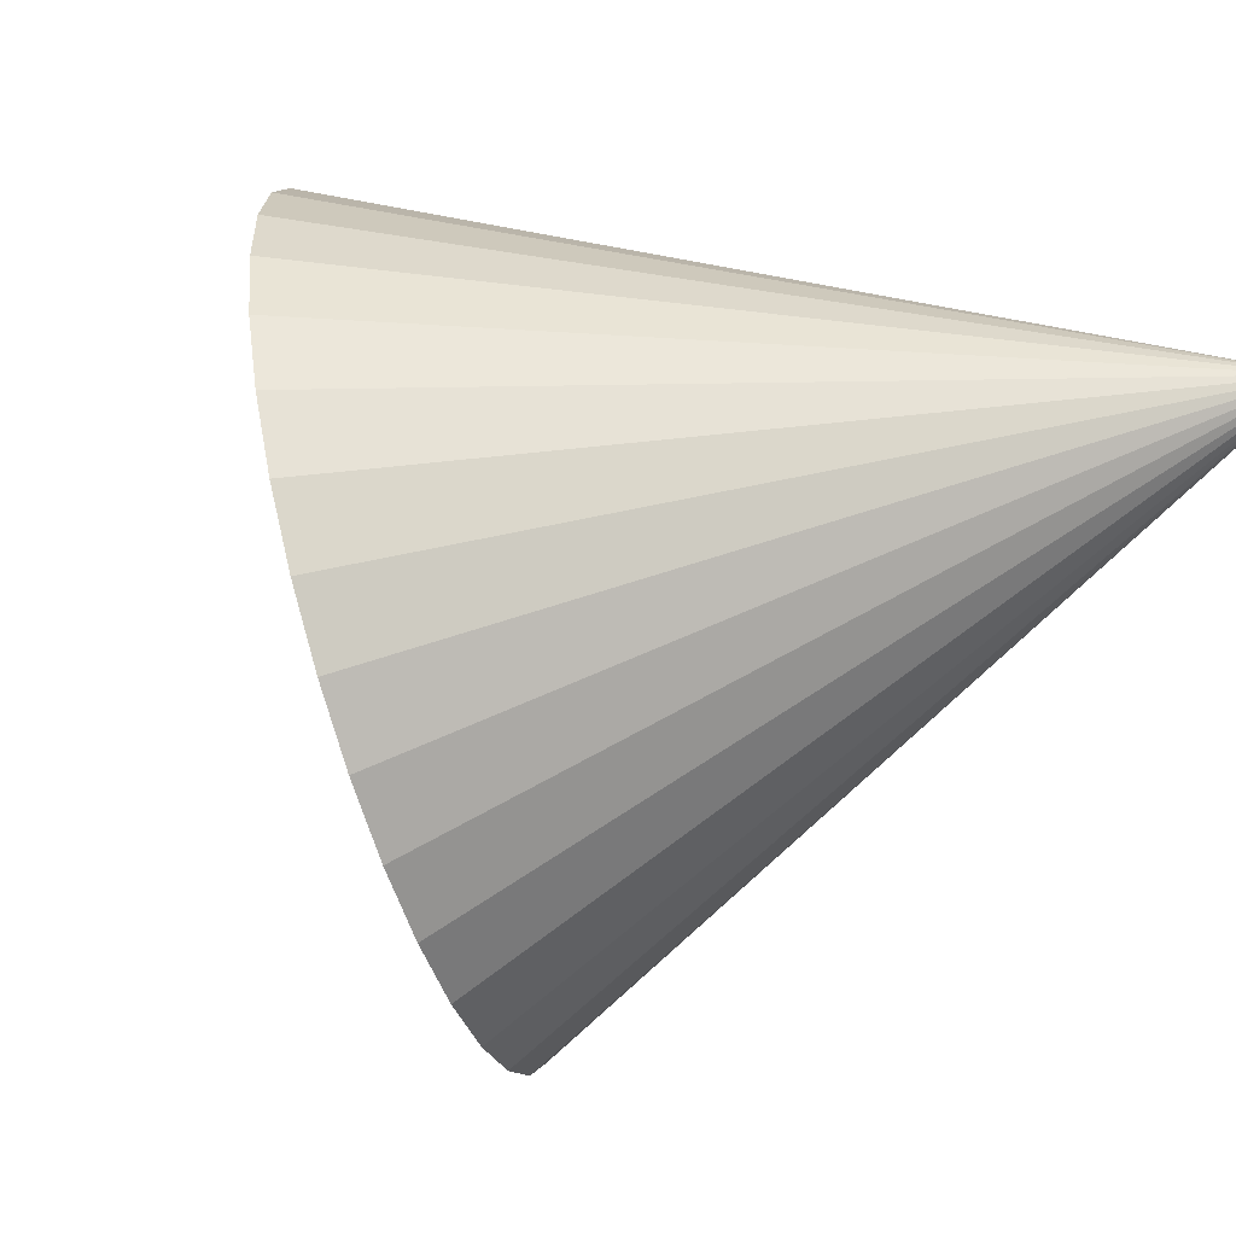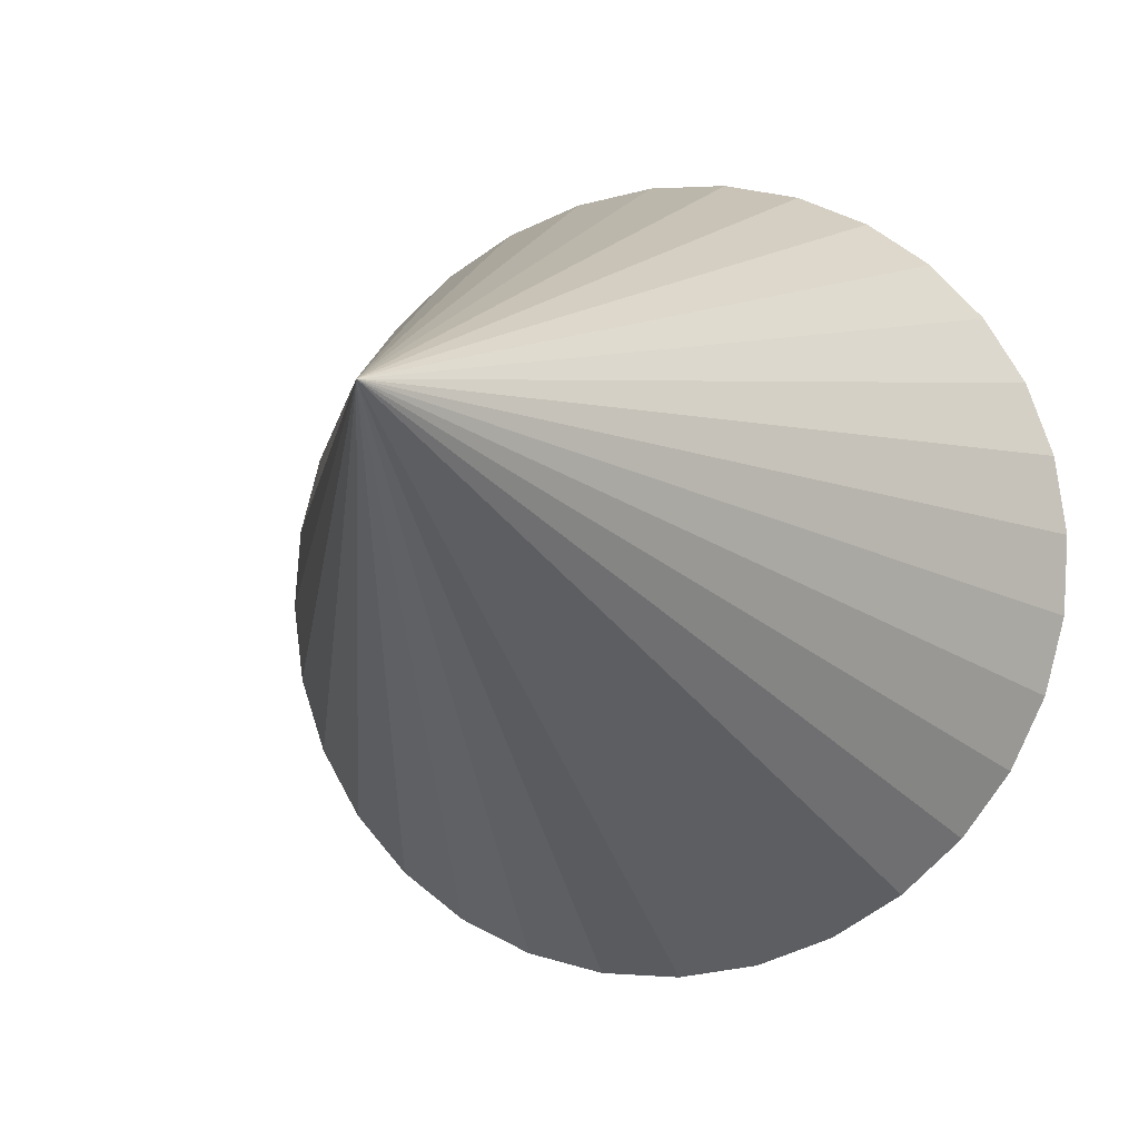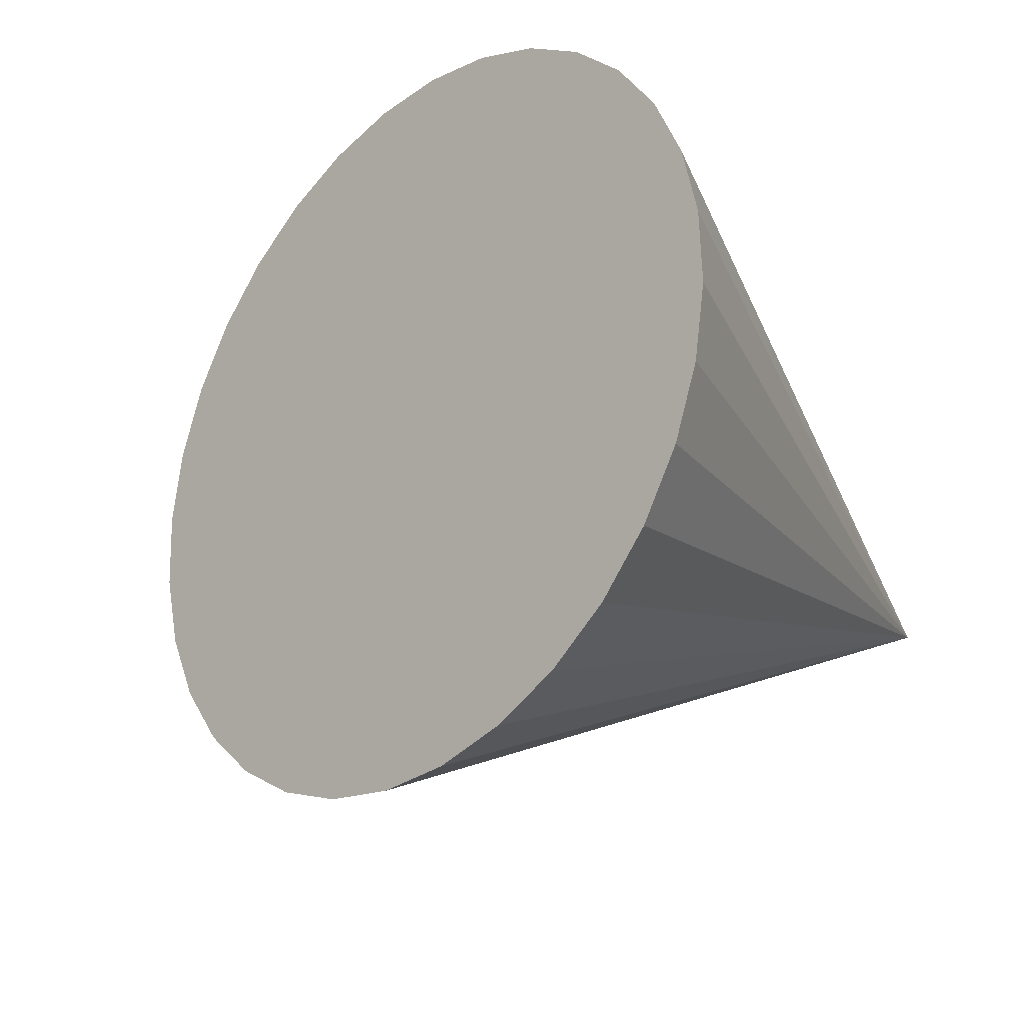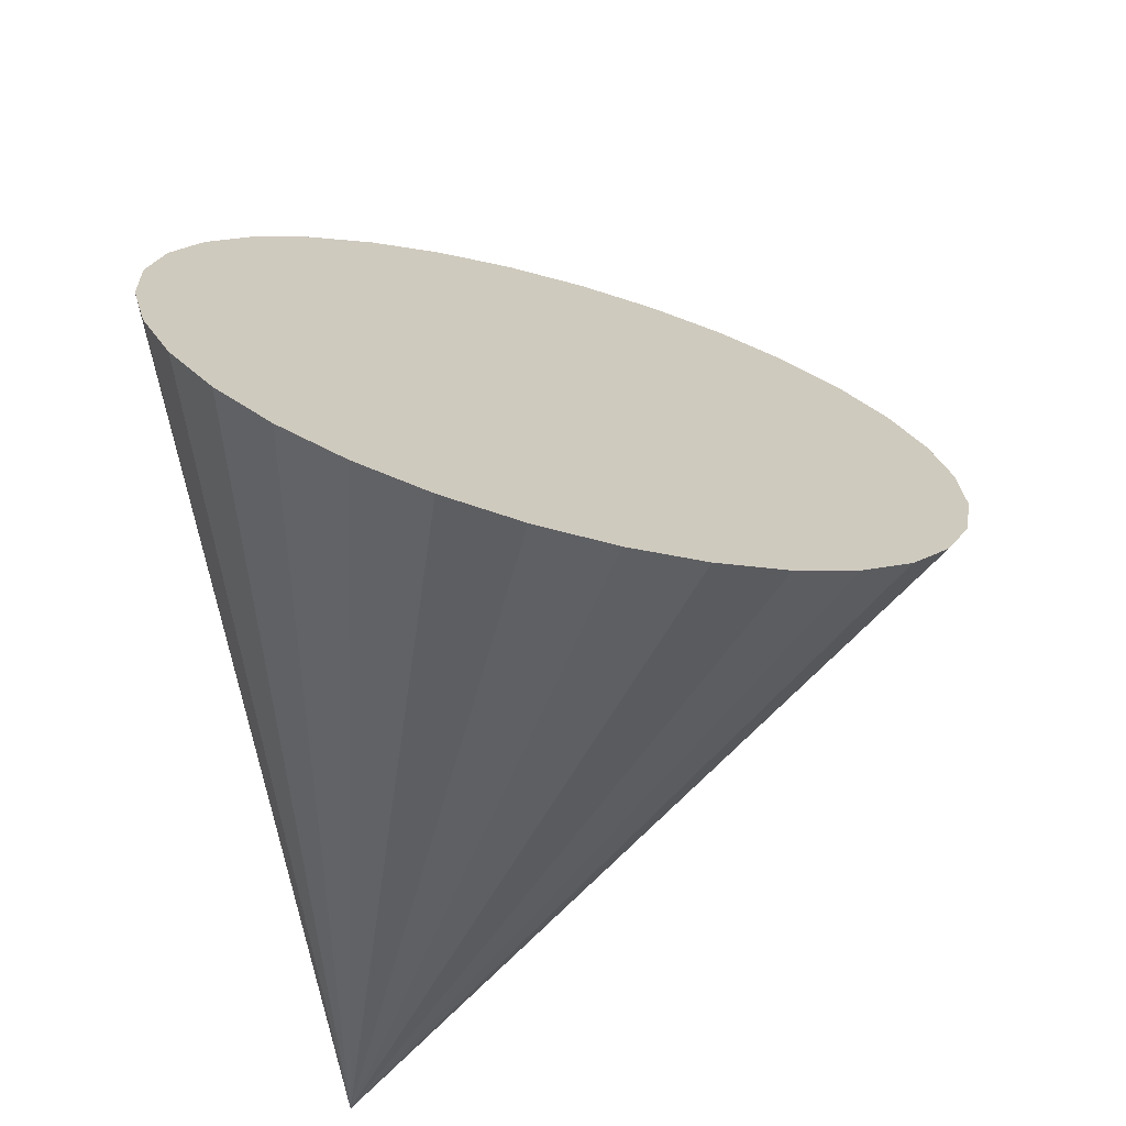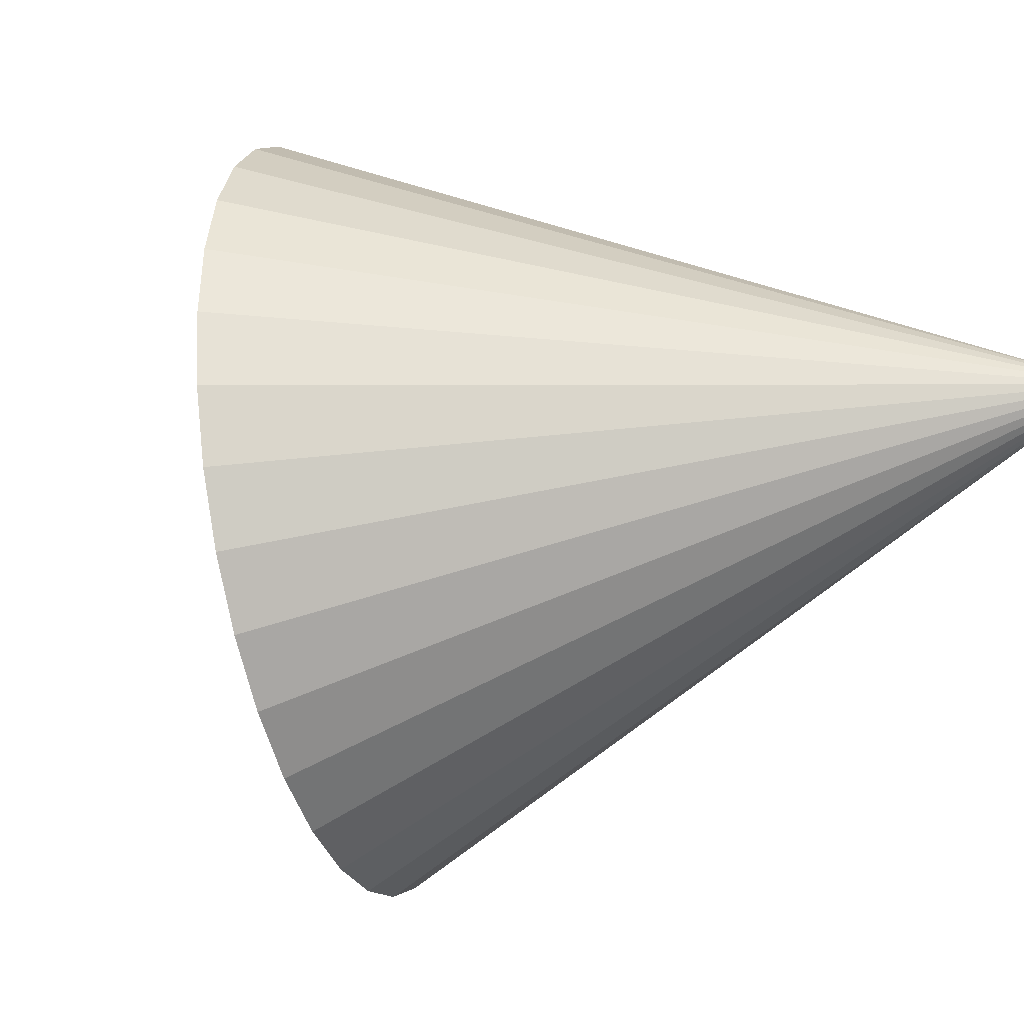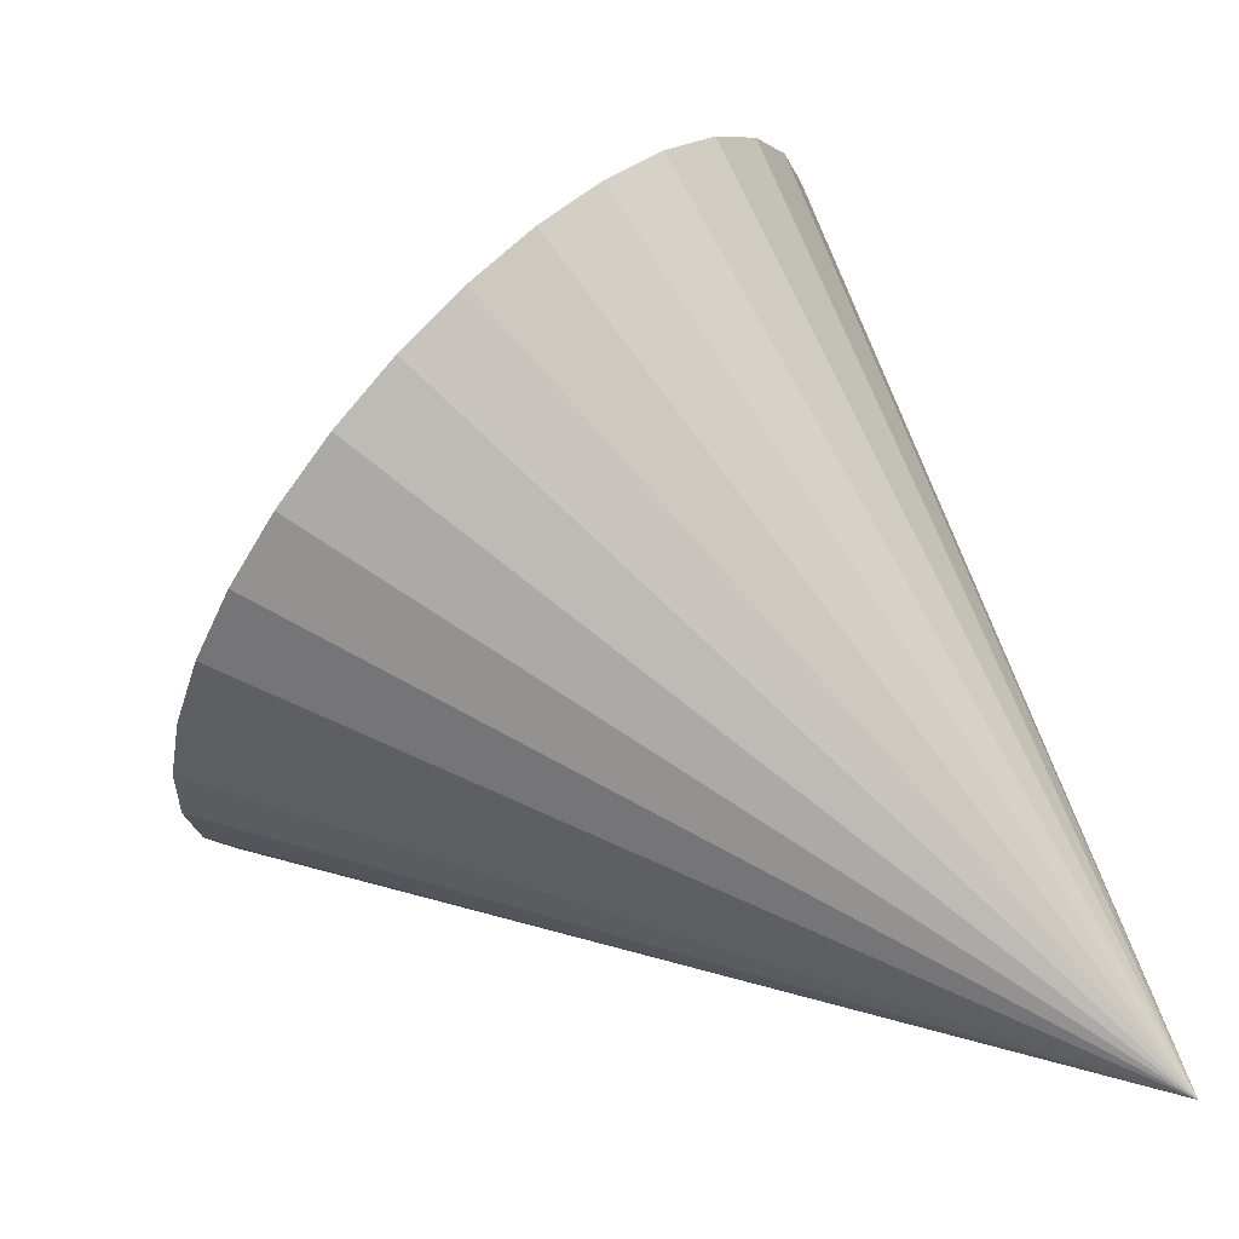
<metadata>
{"format":"obj","ext":"obj","renderer":"f3d","projection":"perspective","resolution":1024,"background":"white","views":[{"elev":46.0,"azim":39.0,"up":"+Y"},{"elev":-55.8,"azim":138.1,"up":"+Z"},{"elev":77.2,"azim":36.2,"up":"+Z"},{"elev":-25.7,"azim":-88.1,"up":"+Z"},{"elev":67.8,"azim":40.8,"up":"+Y"},{"elev":-12.0,"azim":36.2,"up":"+Z"}]}
</metadata>
<code>
v 4.568 -2.861 -1.073
v 4.703 -2.849 -0.9306
v 4.826 -2.802 -0.7853
v 4.931 -2.719 -0.6421
v 5.016 -2.606 -0.5066
v 5.077 -2.465 -0.3841
v 5.111 -2.303 -0.2792
v 5.118 -2.126 -0.1959
v 5.096 -1.94 -0.1375
v 5.047 -1.753 -0.1062
v 4.973 -1.571 -0.1032
v 4.876 -1.403 -0.1287
v 4.761 -1.253 -0.1816
v 4.631 -1.129 -0.2599
v 4.492 -1.034 -0.3605
v 4.349 -0.9733 -0.4798
v 4.207 -0.9479 -0.6129
v 4.073 -0.9593 -0.755
v 3.95 -1.007 -0.9003
v 3.845 -1.089 -1.044
v 3.76 -1.203 -1.179
v 3.699 -1.343 -1.302
v 3.665 -1.505 -1.406
v 3.658 -1.683 -1.49
v 3.68 -1.868 -1.548
v 3.729 -2.056 -1.579
v 3.803 -2.237 -1.582
v 3.9 -2.406 -1.557
v 4.015 -2.555 -1.504
v 4.145 -2.68 -1.426
v 4.284 -2.774 -1.325
v 4.427 -2.835 -1.206
v 5.753 -1.324 -2.184
f 1 33 2
f 2 33 3
f 3 33 4
f 4 33 5
f 5 33 6
f 6 33 7
f 7 33 8
f 8 33 9
f 9 33 10
f 10 33 11
f 11 33 12
f 12 33 13
f 13 33 14
f 14 33 15
f 15 33 16
f 16 33 17
f 17 33 18
f 18 33 19
f 19 33 20
f 20 33 21
f 21 33 22
f 22 33 23
f 23 33 24
f 24 33 25
f 25 33 26
f 26 33 27
f 27 33 28
f 28 33 29
f 29 33 30
f 30 33 31
f 8 16 24
f 31 33 32
f 32 33 1
f 32 1 2
f 2 3 4
f 4 5 6
f 6 7 4
f 7 8 4
f 8 9 10
f 10 11 8
f 11 12 8
f 12 13 16
f 13 14 16
f 14 15 16
f 16 17 18
f 18 19 20
f 20 21 22
f 22 23 24
f 24 25 26
f 26 27 28
f 28 29 32
f 29 30 32
f 30 31 32
f 32 2 4
f 16 18 24
f 18 20 24
f 20 22 24
f 24 26 32
f 26 28 32
f 32 4 8
f 8 12 16
f 32 8 24

</code>
